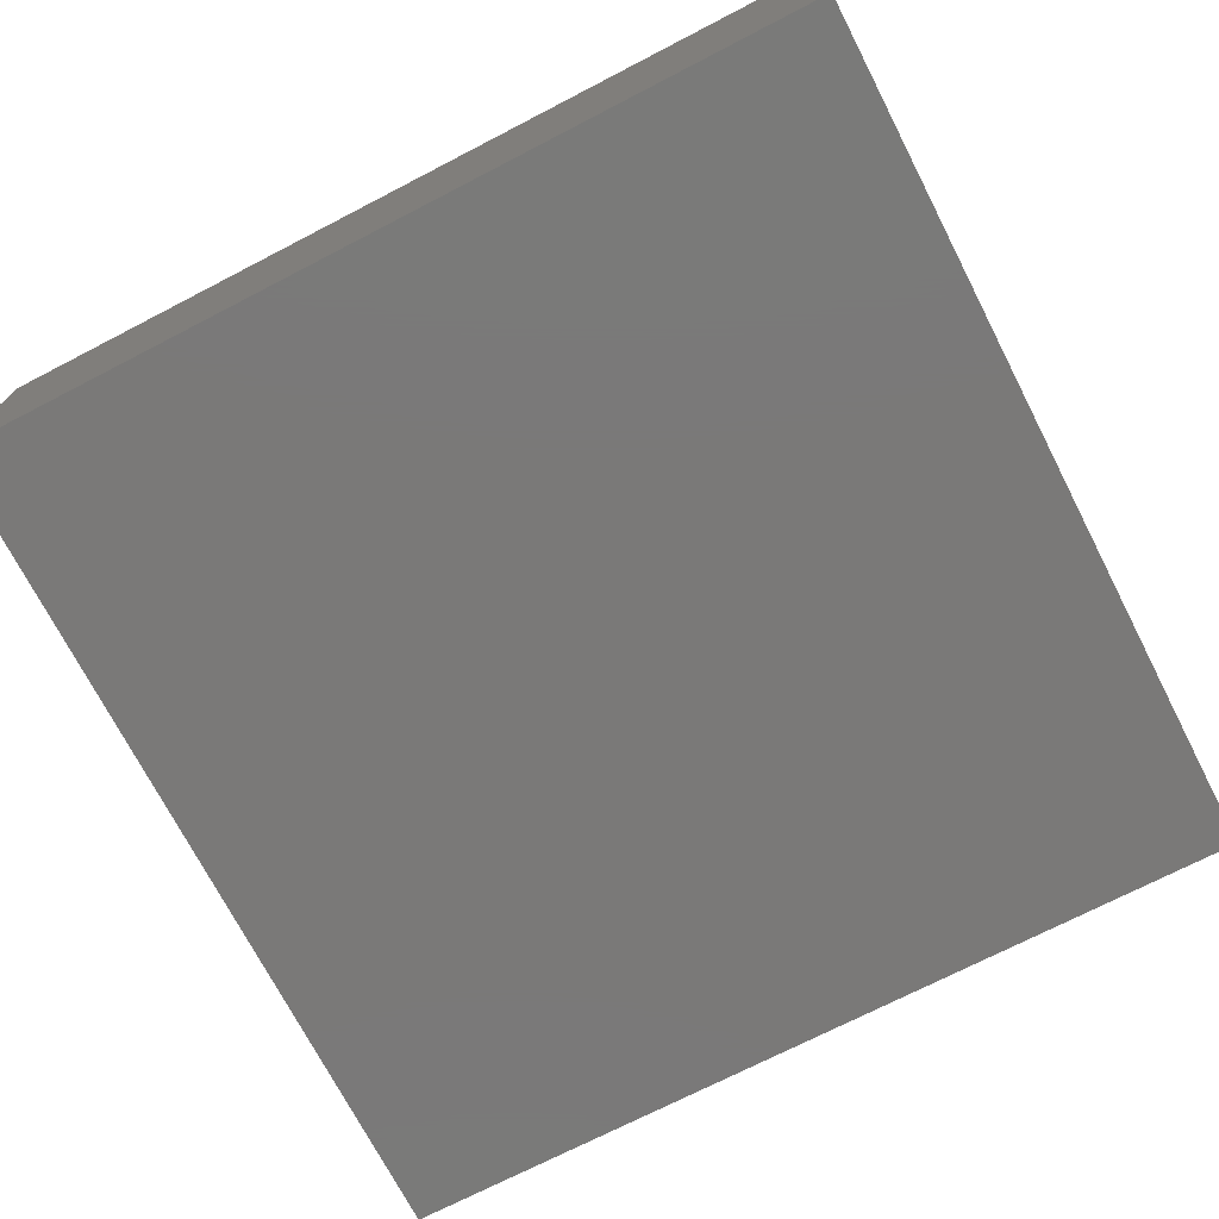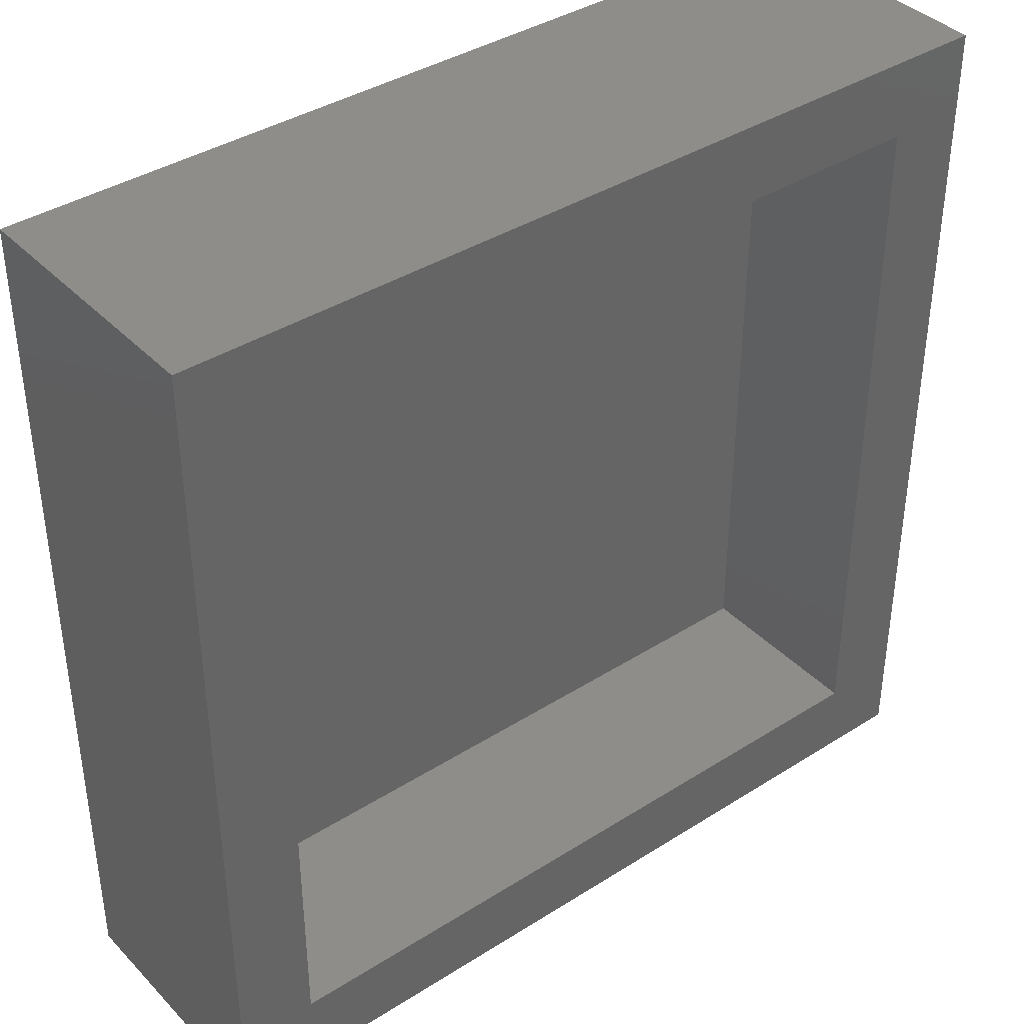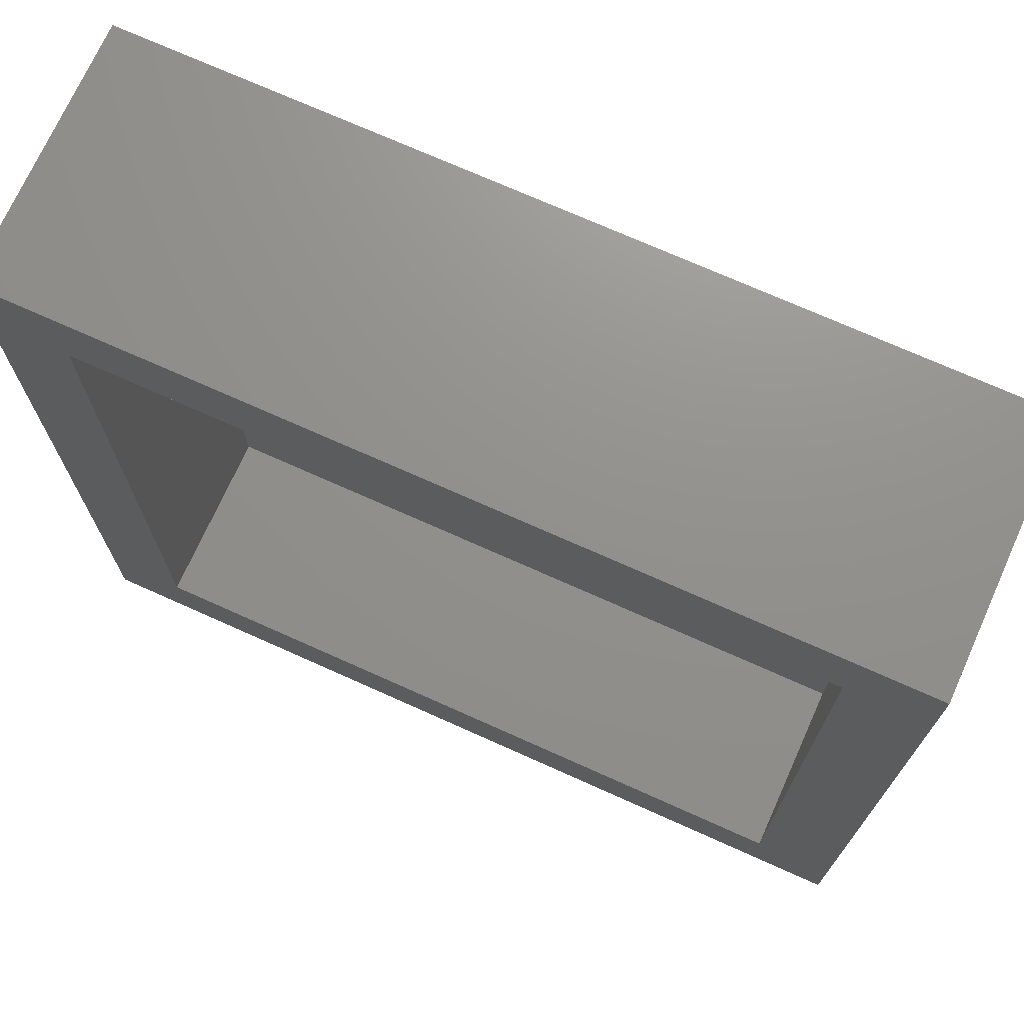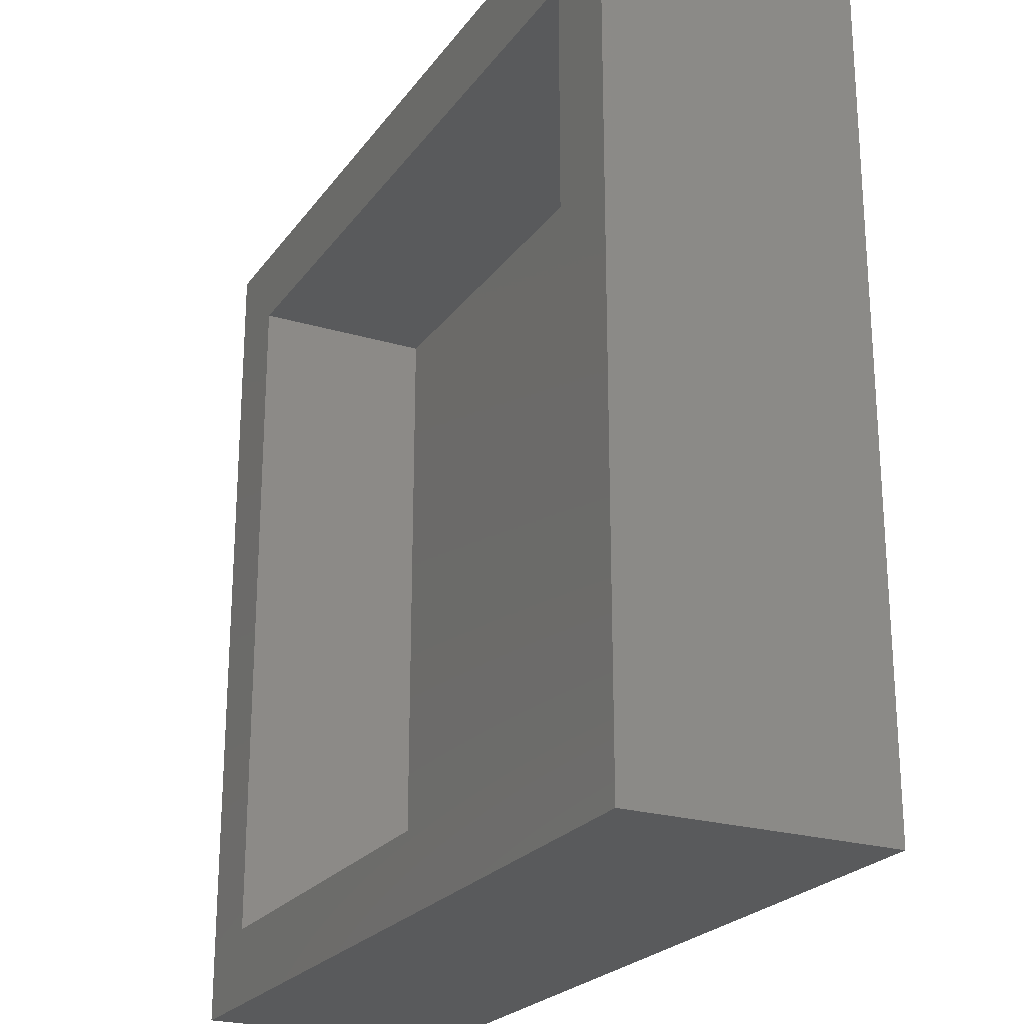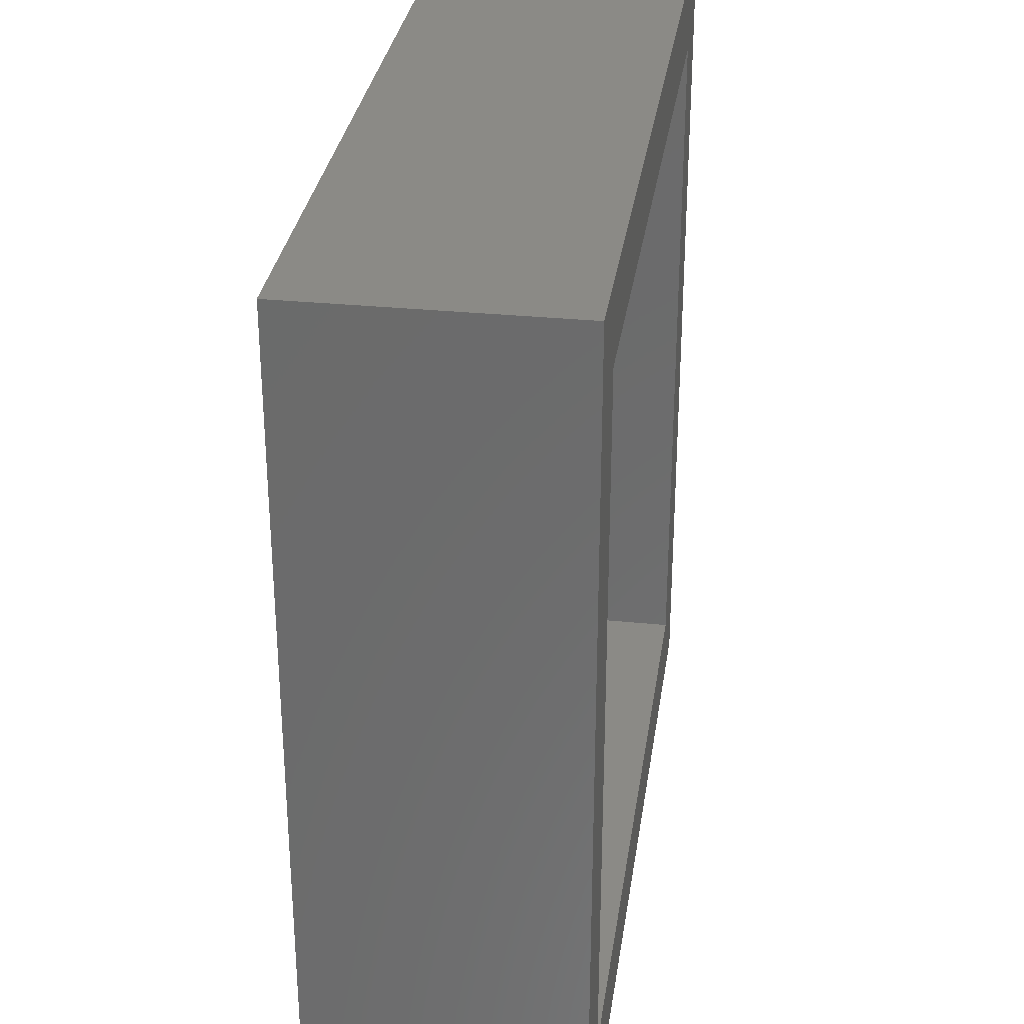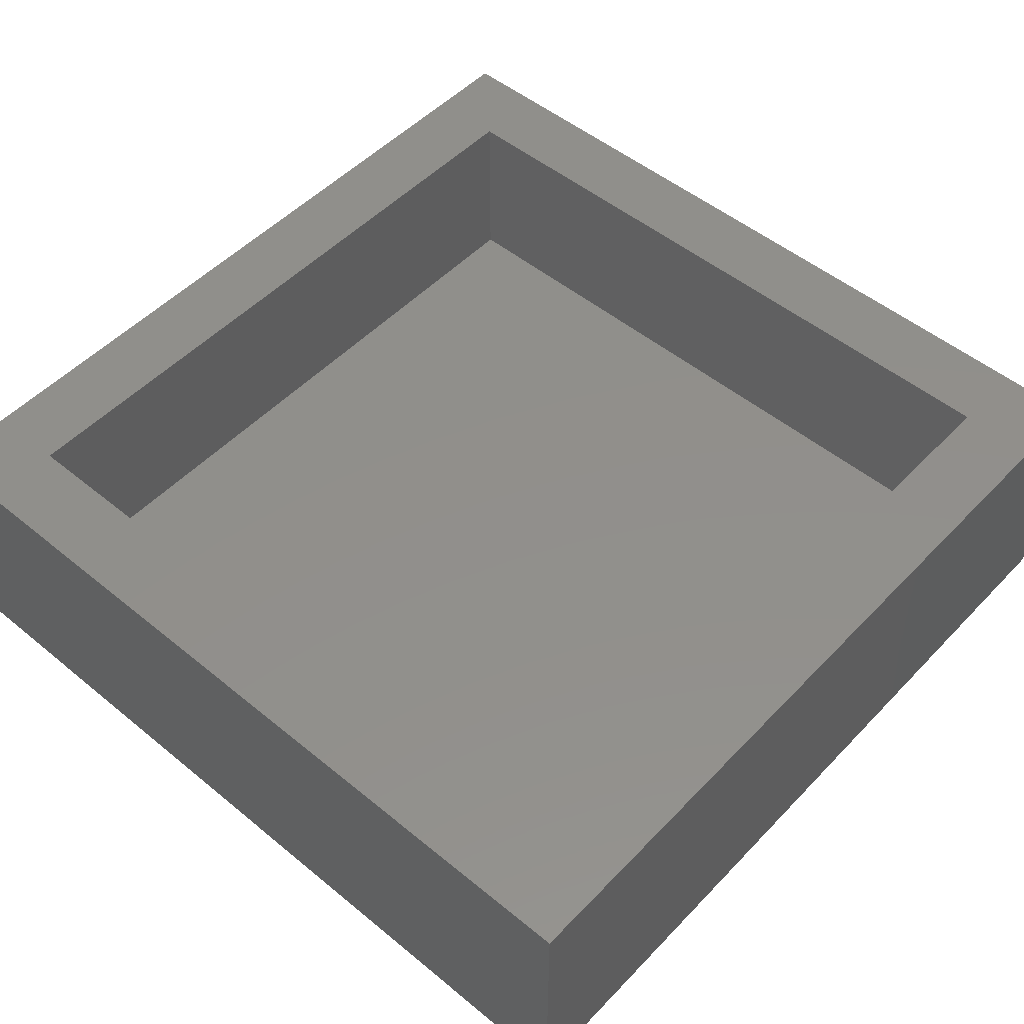
<metadata>
{"format":"stl","ext":"stl","renderer":"f3d","projection":"perspective","resolution":1024,"background":"white","views":[{"elev":-72.5,"azim":-62.7,"up":"+Z"},{"elev":38.9,"azim":-38.5,"up":"+Y"},{"elev":72.1,"azim":24.2,"up":"+Y"},{"elev":-23.3,"azim":63.3,"up":"+Y"},{"elev":31.0,"azim":-81.8,"up":"+Y"},{"elev":51.0,"azim":41.8,"up":"+Z"}]}
</metadata>
<code>
# stl→obj: 16 verts, 28 faces
v -16.5 -16.5 0
v -16.5 16.5 10
v -16.5 16.5 0
v -16.5 -16.5 10
v -13.5 13.5 3
v 13.5 -13.5 3
v 13.5 13.5 3
v -13.5 -13.5 3
v 16.5 -16.5 10
v 16.5 16.5 0
v 16.5 16.5 10
v 16.5 -16.5 0
v 13.5 13.5 10
v -13.5 13.5 10
v -13.5 -13.5 10
v 13.5 -13.5 10
f 1 2 3
f 2 1 4
f 5 6 7
f 6 5 8
f 9 10 11
f 10 9 12
f 1 10 12
f 10 1 3
f 1 9 4
f 9 1 12
f 10 2 11
f 2 10 3
f 11 13 9
f 11 14 13
f 14 2 15
f 2 14 11
f 16 9 13
f 15 9 16
f 15 4 9
f 4 15 2
f 5 13 14
f 13 5 7
f 6 15 16
f 15 6 8
f 6 13 7
f 13 6 16
f 15 5 14
f 5 15 8

</code>
